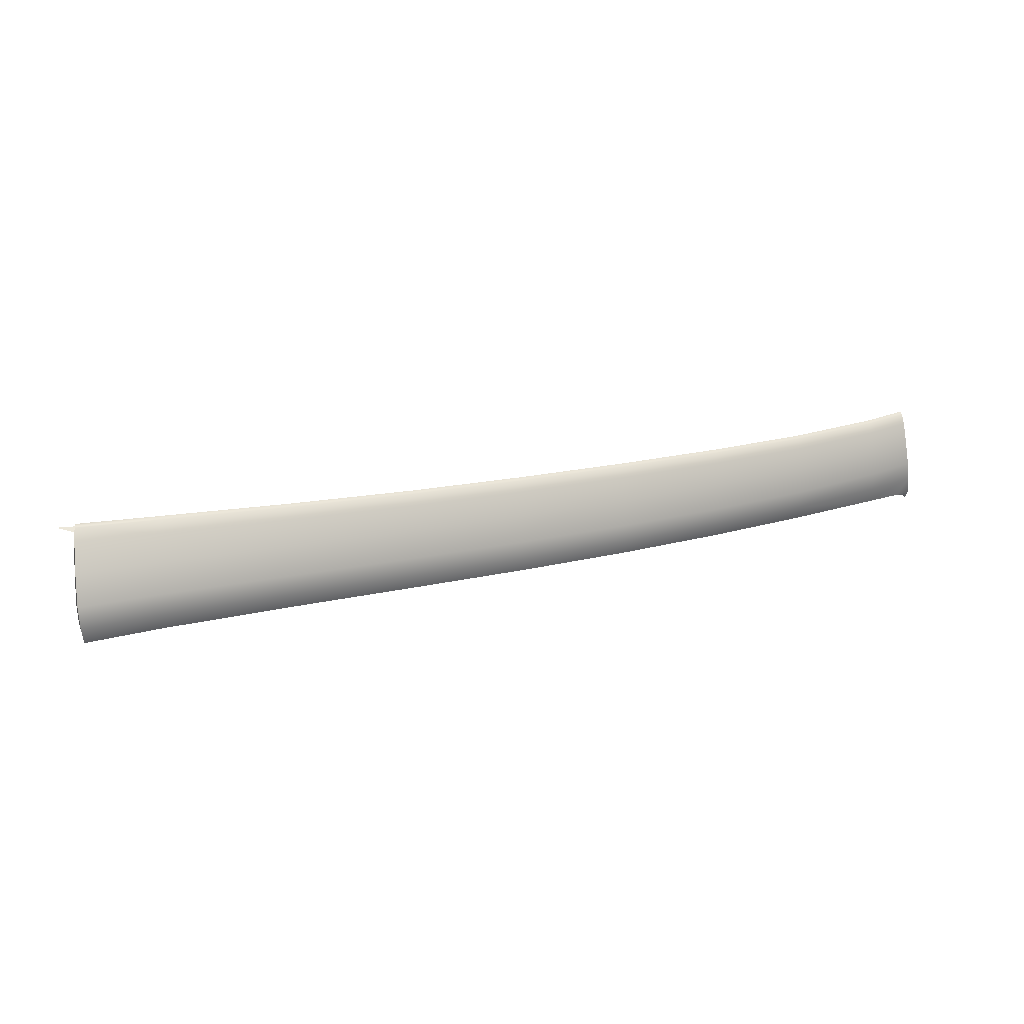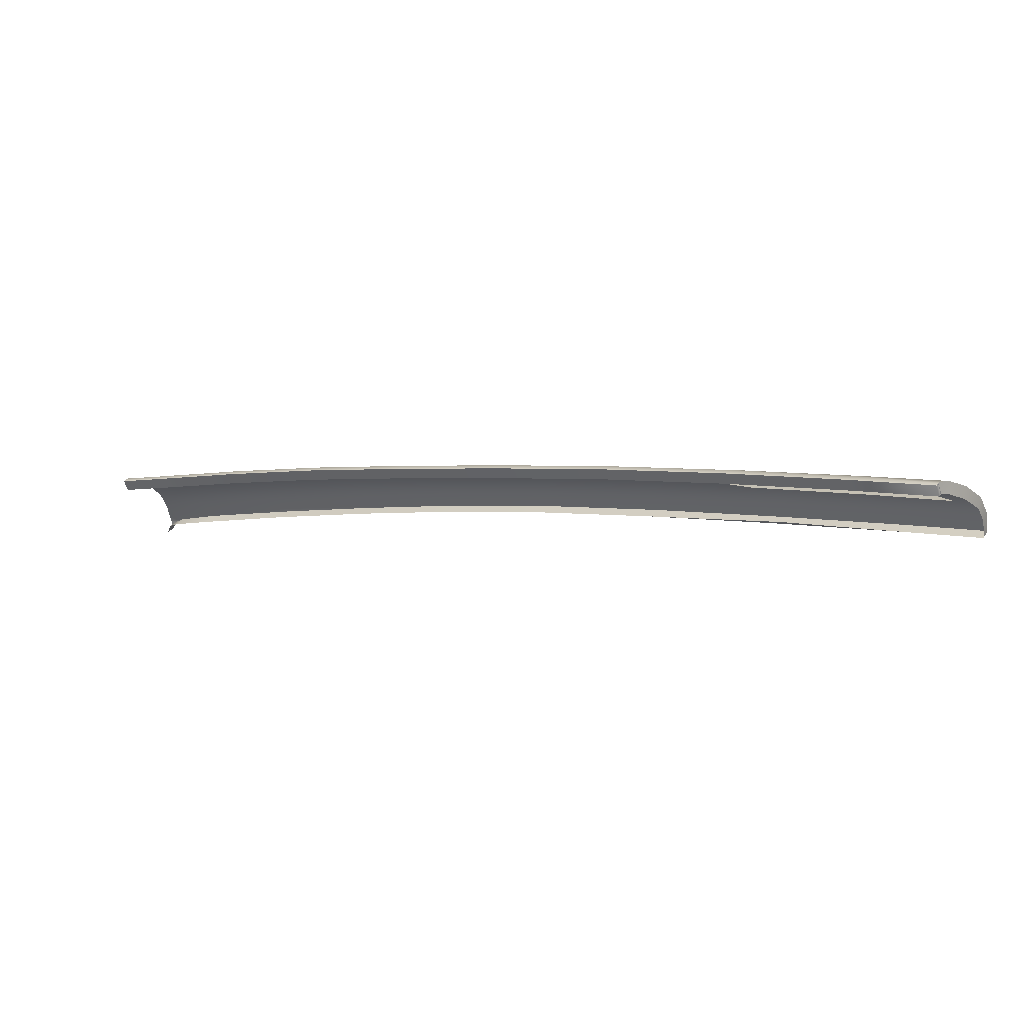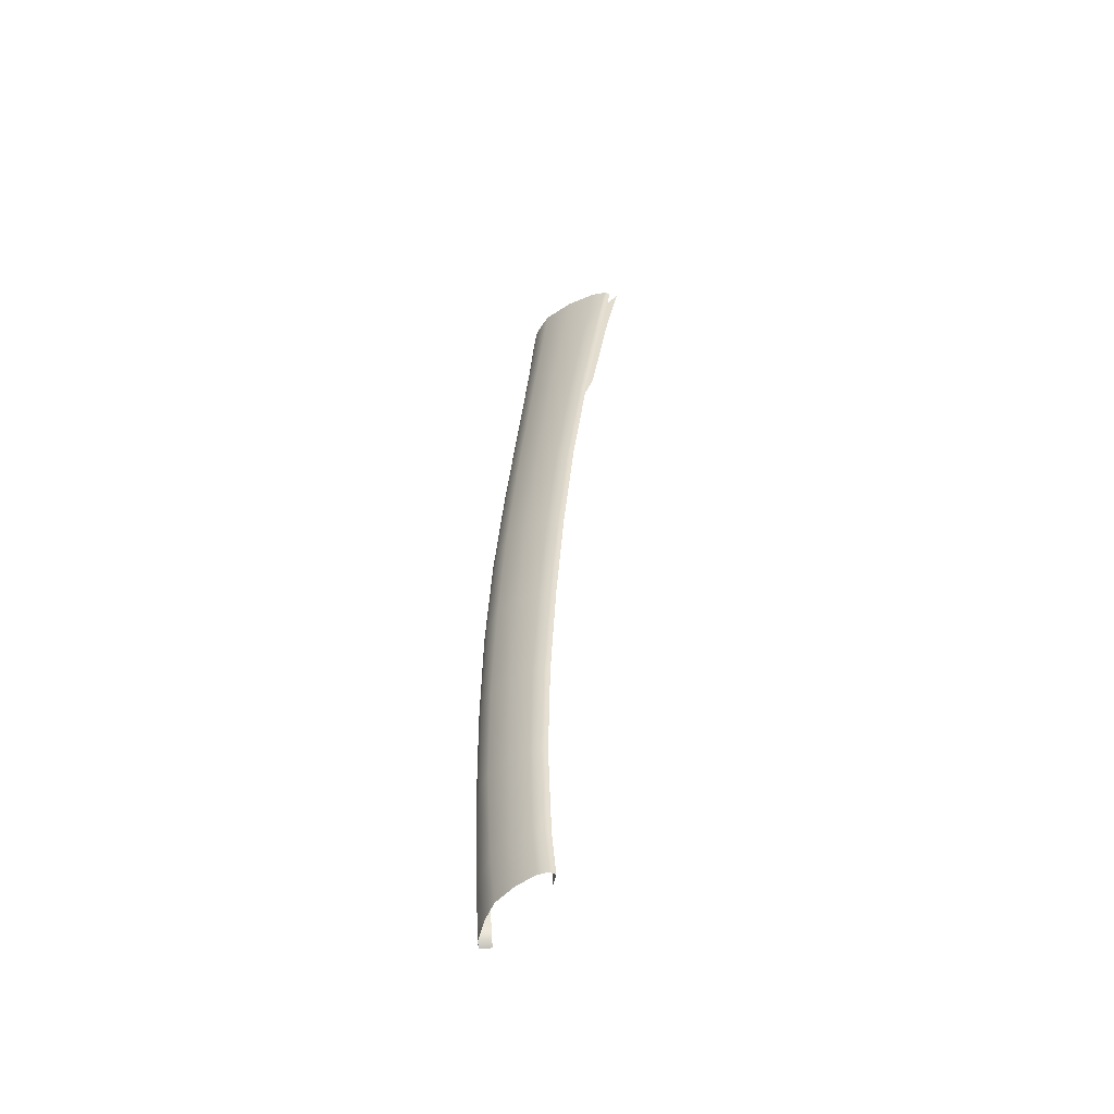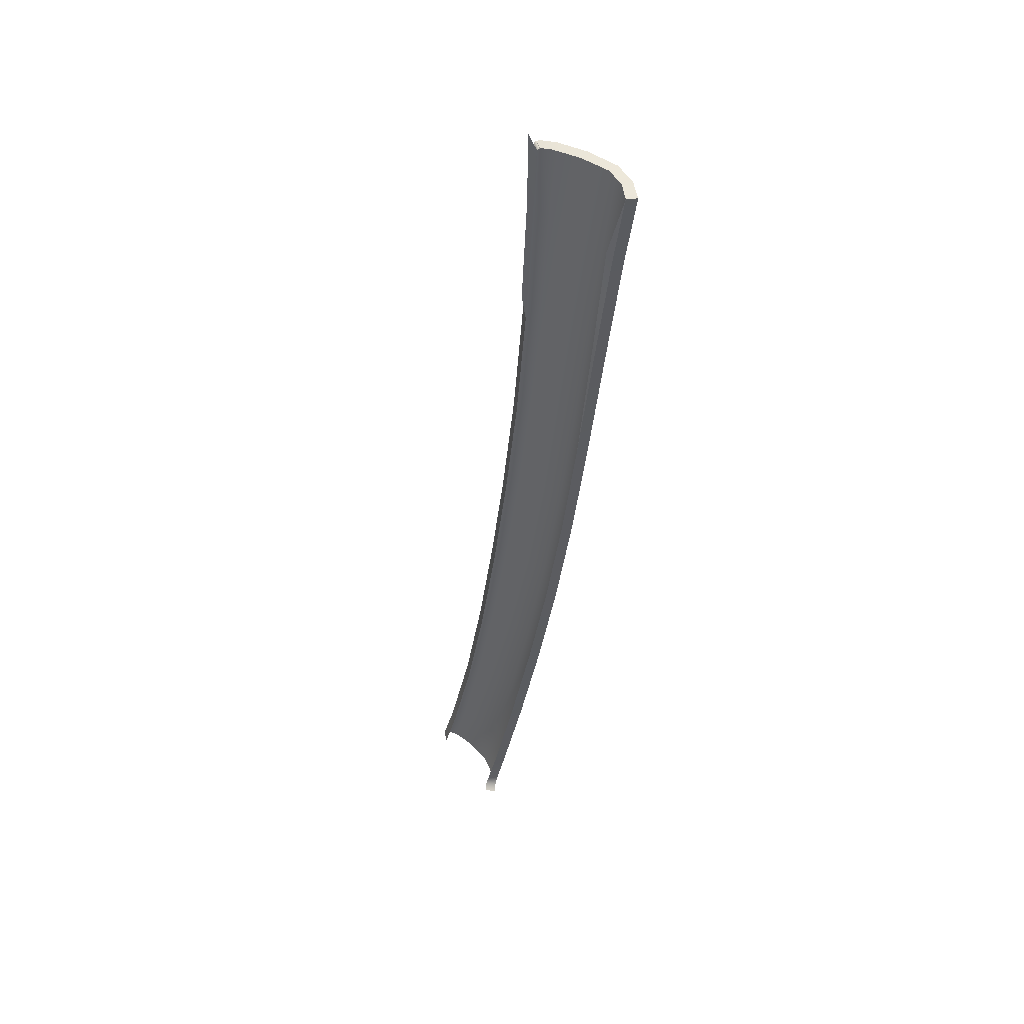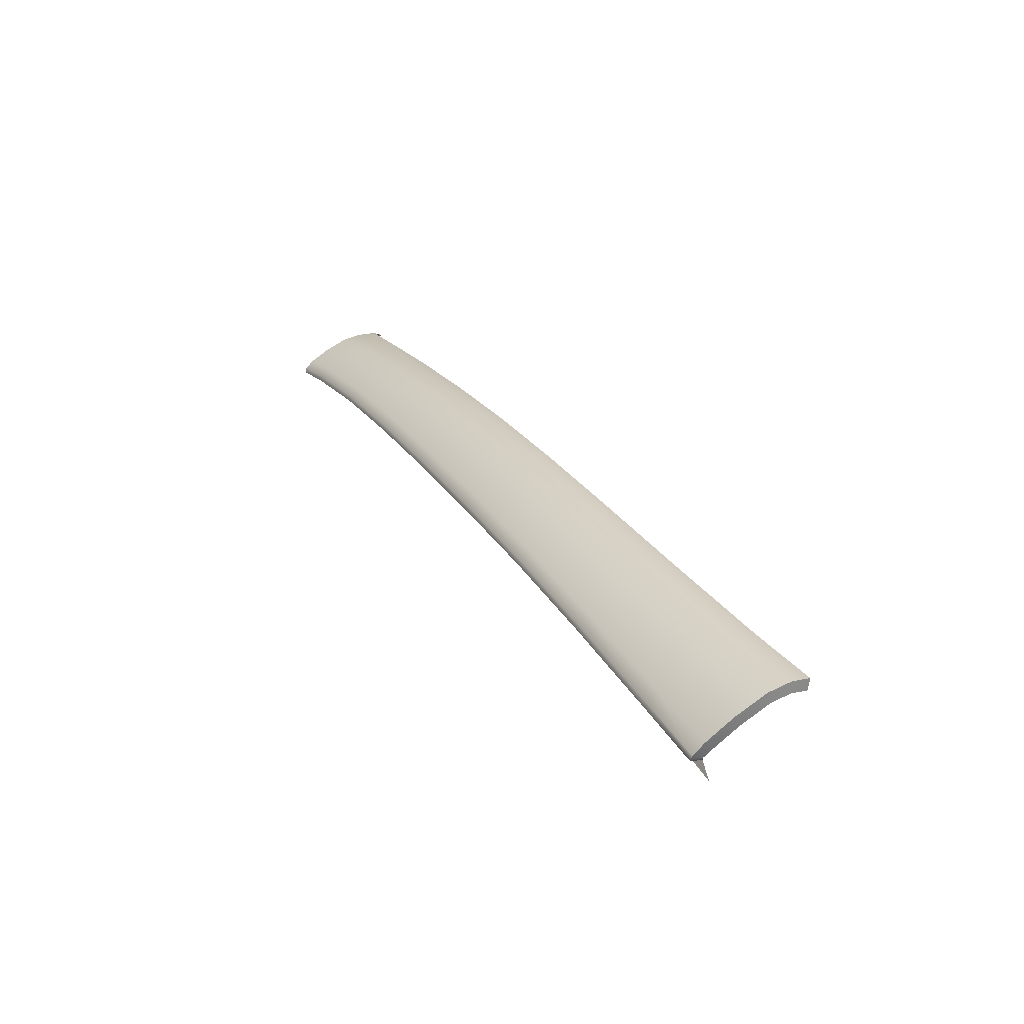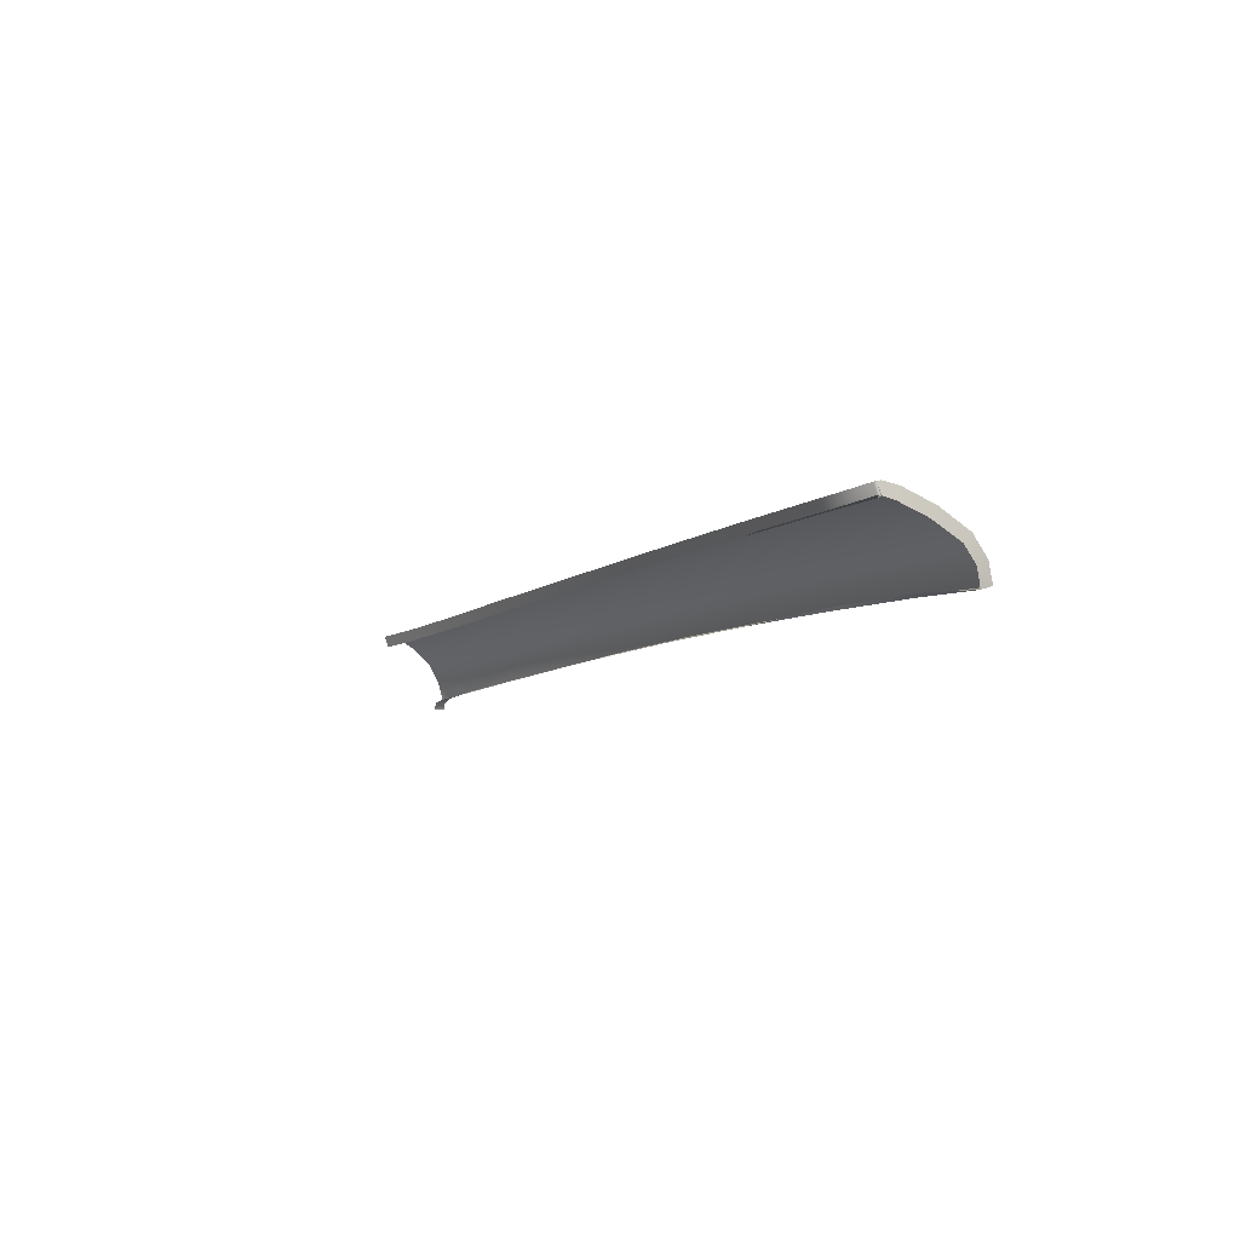
<metadata>
{"format":"obj","ext":"obj","renderer":"f3d","projection":"perspective","resolution":1024,"background":"white","views":[{"elev":54.6,"azim":132.0,"up":"+Z"},{"elev":-66.1,"azim":1.2,"up":"+Y"},{"elev":25.3,"azim":-116.4,"up":"+Z"},{"elev":-30.5,"azim":53.2,"up":"+Z"},{"elev":-7.5,"azim":49.1,"up":"+Y"},{"elev":4.3,"azim":32.0,"up":"+Z"}]}
</metadata>
<code>
v  118.4 59.05 83.01
v  112.7 61.71 82.45
v  112.2 62.7 82.07
v  102.7 68.2 80.71
v  102 68.9 80.3
v  91.61 75.21 78.36
v  97.33 64.8 85.94
v  99.34 62.83 86.39
v  106.8 58.41 87.86
v  108.3 56.62 88.22
v  113.3 53.87 89.15
v  114.2 52.27 89.43
g LX61_181C_R_2_D_LX61_181C_R
f 1 2 3
f 2 4 3
f 3 4 5
f 5 4 6
f 7 8 9
f 8 10 9
f 9 10 11
f 10 12 11
v  40.91 99.28 72.27
v  45.02 97.67 73.12
v  41.86 100.5 70.6
v  46.09 98.9 71.47
v  112.7 63.62 82.29
v  112.9 63.1 84.04
v  118.9 59.97 83.23
v  118.7 59.68 85.02
v  42.71 101.6 66.23
v  42.52 101.7 67.1
v  42.97 101.5 66.97
v  106.5 58.29 88.88
v  113 53.75 90.17
v  107.1 58.51 89.08
v  113.4 54.14 90.32
v  113.2 53.91 90.28
v  42.9 95.31 74.58
v  50.89 91.68 76.48
v  43.24 95.71 74.71
v  51.26 92.05 76.62
v  39.29 97.28 73.88
v  38.97 96.88 73.75
v  39.88 98.01 73.51
v  43.88 96.43 74.35
v  51.99 92.76 76.26
v  78.8 78.04 82.5
v  69.47 83.45 80.39
v  77.92 77.34 82.84
v  68.65 82.73 80.74
v  68.21 82.39 80.58
v  77.43 77.03 82.67
v  108.3 59.2 88.77
v  114.4 55.11 89.95
v  97.62 64.94 87.15
v  97.04 64.69 86.96
v  87.51 71.5 84.99
v  86.98 71.22 84.81
v  88.49 72.16 84.65
v  98.7 65.61 86.82
v  59.71 87.7 78.67
v  59.3 87.34 78.52
v  60.49 88.41 78.31
v  112.3 62.18 85.82
v  117.9 58.81 86.84
v  102.2 68.38 83.86
v  102.7 69.29 82.16
v  91.71 74.83 81.73
v  92.19 75.67 80.12
v  92.11 76.12 78.6
v  102.5 69.81 80.53
v  81.74 80.76 79.63
v  82.3 81.53 78.09
v  72.24 86.13 77.53
v  72.86 86.82 76.02
v  73.15 87.02 74.63
v  82.43 81.85 76.66
v  63.17 90.94 75.44
v  63.79 91.55 73.91
v  54.52 95.19 73.39
v  55.07 95.8 71.84
v  55.36 95.93 70.41
v  64.12 91.68 72.51
v  46.55 99.56 69.88
v  42.27 101.2 69
v  47.32 99.61 68.46
v  43.79 101.1 67.45
v  116.2 56.99 88.66
v  110.4 60.64 87.56
v  100.6 66.95 85.59
v  90.19 73.46 83.42
v  80.33 79.38 81.28
v  70.89 84.79 79.17
v  61.86 89.69 77.09
v  53.29 93.99 75.04
g LX61_181C_R_LX61_181C_R_1_DaS
f 13 14 15
f 15 14 16
f 17 18 19
f 19 18 20
f 21 22 23
f 24 25 26
f 27 26 28
f 28 26 25
f 29 30 31
f 31 30 32
f 31 33 29
f 29 33 34
f 33 31 35
f 35 31 36
f 31 32 36
f 36 32 37
f 38 39 40
f 40 39 41
f 42 43 41
f 41 43 40
f 26 27 44
f 44 27 45
f 26 46 24
f 24 46 47
f 46 48 47
f 47 48 49
f 48 46 50
f 50 46 51
f 46 26 51
f 51 26 44
f 48 40 49
f 49 40 43
f 40 48 38
f 38 48 50
f 41 52 42
f 42 52 53
f 52 32 53
f 53 32 30
f 32 52 37
f 37 52 54
f 52 41 54
f 54 41 39
f 18 55 20
f 20 55 56
f 57 58 59
f 59 58 60
f 55 18 57
f 57 18 58
f 61 60 62
f 62 60 58
f 62 58 17
f 17 58 18
f 63 64 65
f 65 64 66
f 59 60 63
f 63 60 64
f 67 66 68
f 68 66 64
f 68 64 61
f 61 64 60
f 69 70 71
f 71 70 72
f 65 66 69
f 69 66 70
f 73 72 74
f 74 72 70
f 74 70 67
f 67 70 66
f 16 75 15
f 15 75 76
f 71 72 16
f 16 72 75
f 75 77 76
f 77 78 76
f 76 78 22
f 75 72 77
f 77 72 73
f 79 80 45
f 45 80 44
f 80 79 55
f 55 79 56
f 55 57 80
f 80 57 81
f 80 81 44
f 44 81 51
f 81 82 51
f 51 82 50
f 82 81 59
f 59 81 57
f 59 63 82
f 82 63 83
f 82 83 50
f 50 83 38
f 83 84 38
f 38 84 39
f 84 83 65
f 65 83 63
f 65 69 84
f 84 69 85
f 84 85 39
f 39 85 54
f 85 86 54
f 54 86 37
f 86 85 71
f 71 85 69
f 71 16 86
f 86 16 14
f 86 14 37
f 37 14 36
f 14 13 36
f 36 13 35
f 23 22 78
v  118.9 59.97 83.23
v  118.4 59.05 83.01
v  112.7 63.62 82.29
v  112.2 62.7 82.07
v  118.7 59.68 85.02
v  118.3 58.81 84.63
v  42.71 101.6 66.23
v  42.97 101.5 66.97
v  42.28 100.6 66.26
v  42.54 100.5 67
v  113.2 53.91 90.28
v  113 53.75 90.17
v  113.5 54.03 89.26
v  113.3 53.87 89.15
v  106.5 58.29 88.88
v  106.8 58.41 87.86
v  113.4 54.14 90.32
v  113.6 54.02 89.31
v  50.89 91.68 76.48
v  42.9 95.31 74.58
v  51.18 91.77 75.46
v  43.17 95.42 73.55
v  38.97 96.88 73.75
v  39.24 97 72.72
v  77.43 77.03 82.67
v  68.21 82.39 80.58
v  77.72 77.13 81.65
v  68.5 82.49 79.55
v  114.4 55.11 89.95
v  114.3 54.68 88.99
v  97.04 64.69 86.96
v  97.33 64.8 85.94
v  86.98 71.22 84.81
v  87.27 71.32 83.79
v  59.3 87.34 78.52
v  59.59 87.44 77.49
v  117.9 58.81 86.84
v  117.6 58.08 86.15
v  92.11 76.12 78.6
v  102.5 69.81 80.53
v  91.61 75.21 78.36
v  102 68.9 80.3
v  73.15 87.02 74.63
v  82.43 81.85 76.66
v  72.69 86.09 74.4
v  81.96 80.93 76.41
v  55.36 95.93 70.41
v  64.12 91.68 72.51
v  54.96 94.97 70.22
v  63.69 90.73 72.31
v  43.79 101.1 67.45
v  47.32 99.61 68.46
v  43.4 100.2 67.34
v  46.96 98.64 68.22
v  116.2 56.99 88.66
v  116 56.42 87.78
g LX61_181C_R_LX61_181C_R_1_DaS_E
f 87 88 89
f 89 88 90
f 91 92 87
f 87 92 88
f 93 94 95
f 95 94 96
f 97 98 99
f 99 98 100
f 101 102 98
f 98 102 100
f 103 97 104
f 104 97 99
f 105 106 107
f 107 106 108
f 109 110 106
f 106 110 108
f 111 112 113
f 113 112 114
f 103 104 115
f 115 104 116
f 101 117 102
f 102 117 118
f 117 119 118
f 118 119 120
f 119 111 120
f 120 111 113
f 112 121 114
f 114 121 122
f 121 105 122
f 122 105 107
f 91 123 92
f 92 123 124
f 125 126 127
f 127 126 128
f 126 89 128
f 128 89 90
f 129 130 131
f 131 130 132
f 130 125 132
f 132 125 127
f 133 134 135
f 135 134 136
f 129 131 134
f 134 131 136
f 137 138 139
f 139 138 140
f 138 133 140
f 140 133 135
f 141 115 142
f 142 115 116
f 123 141 124
f 124 141 142
f 137 139 94
f 94 139 96

</code>
